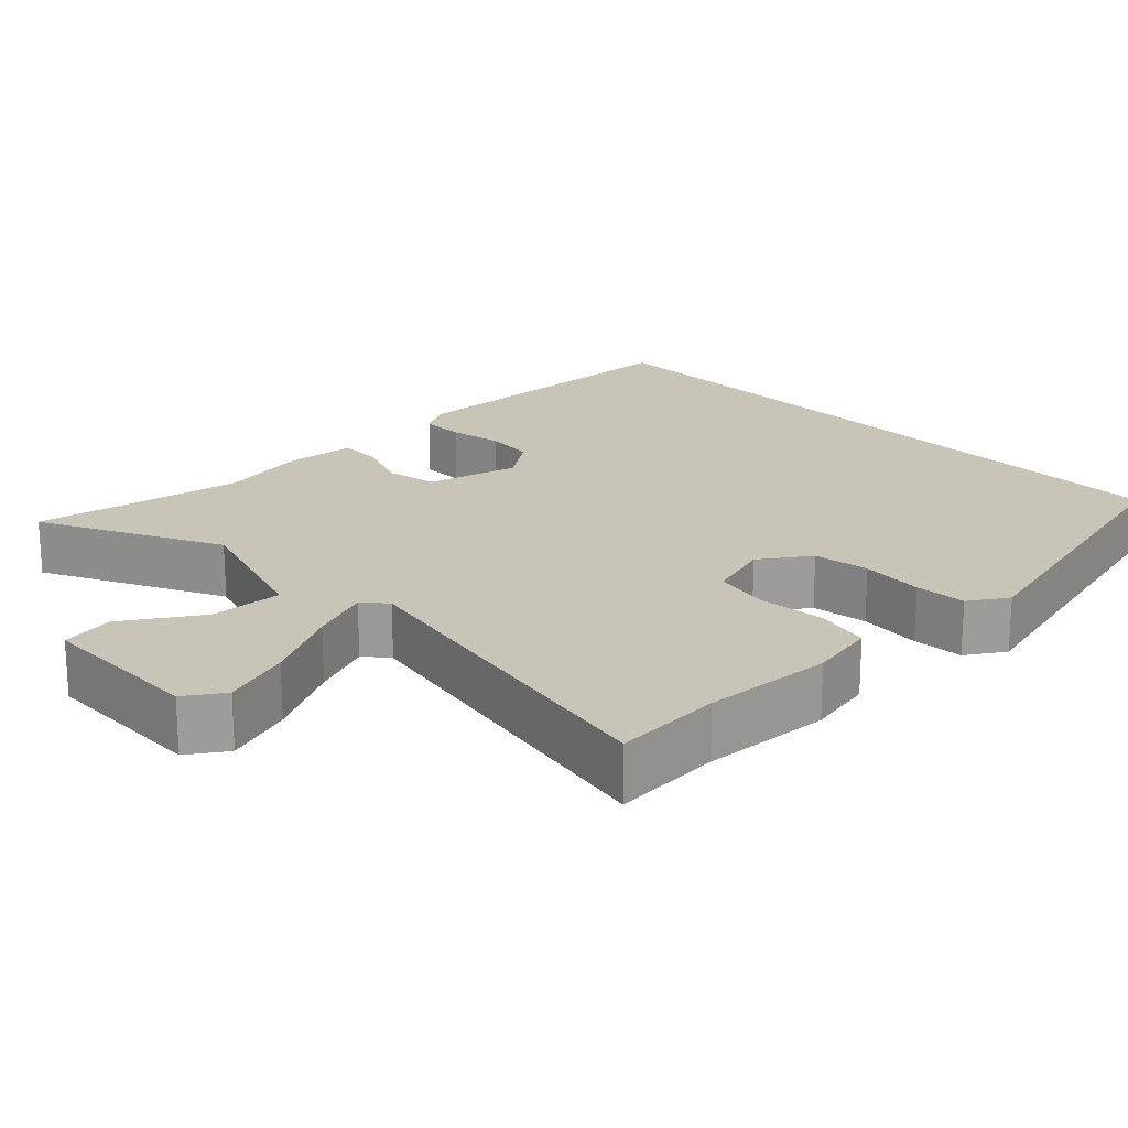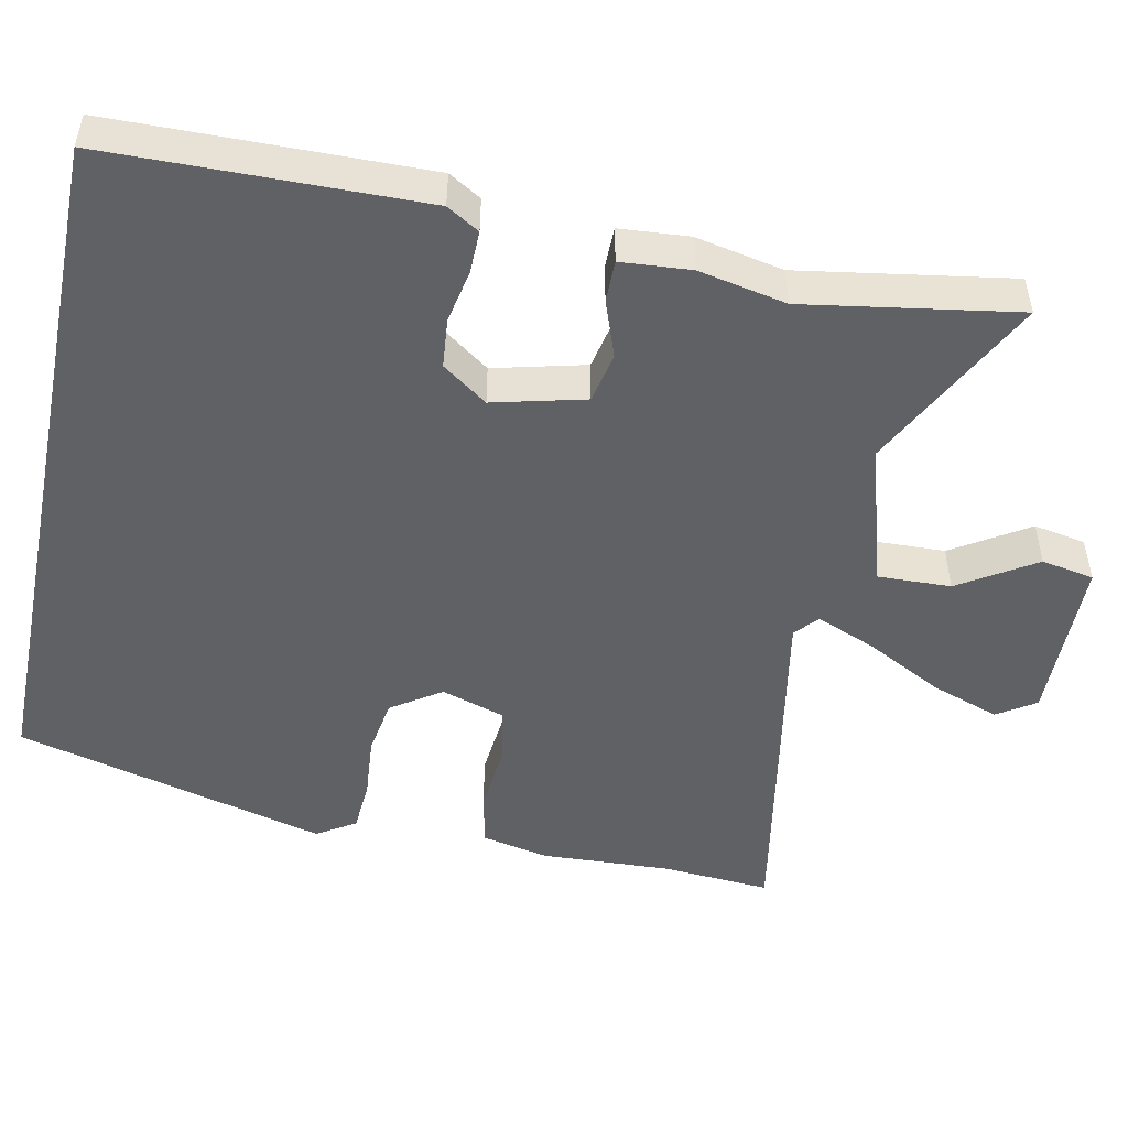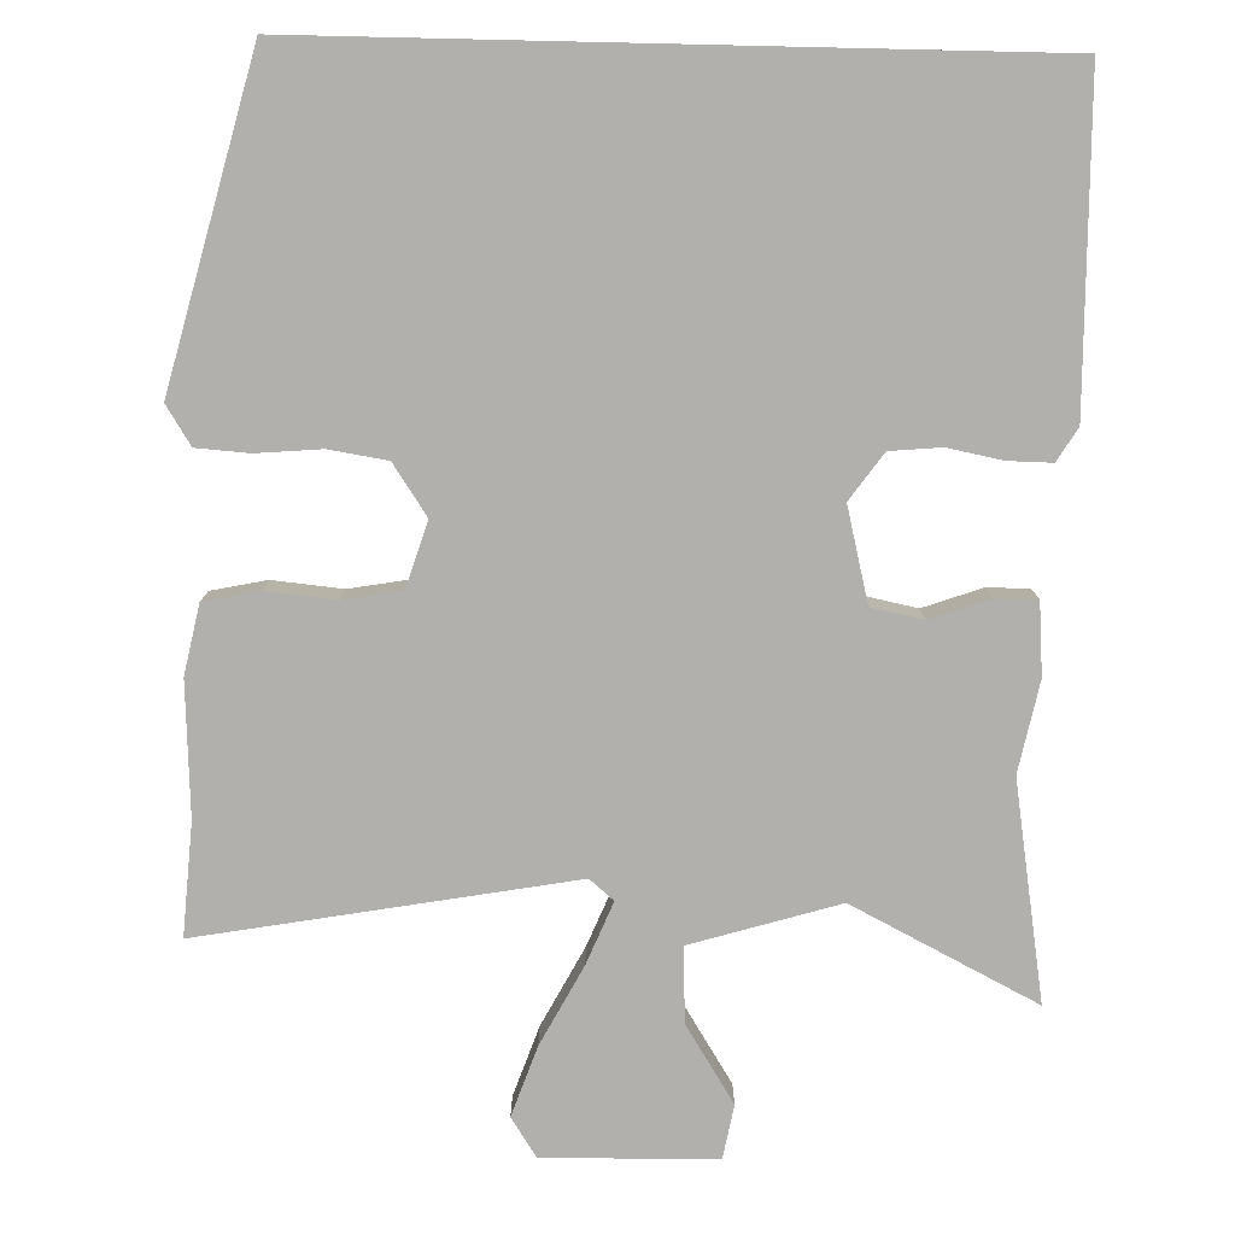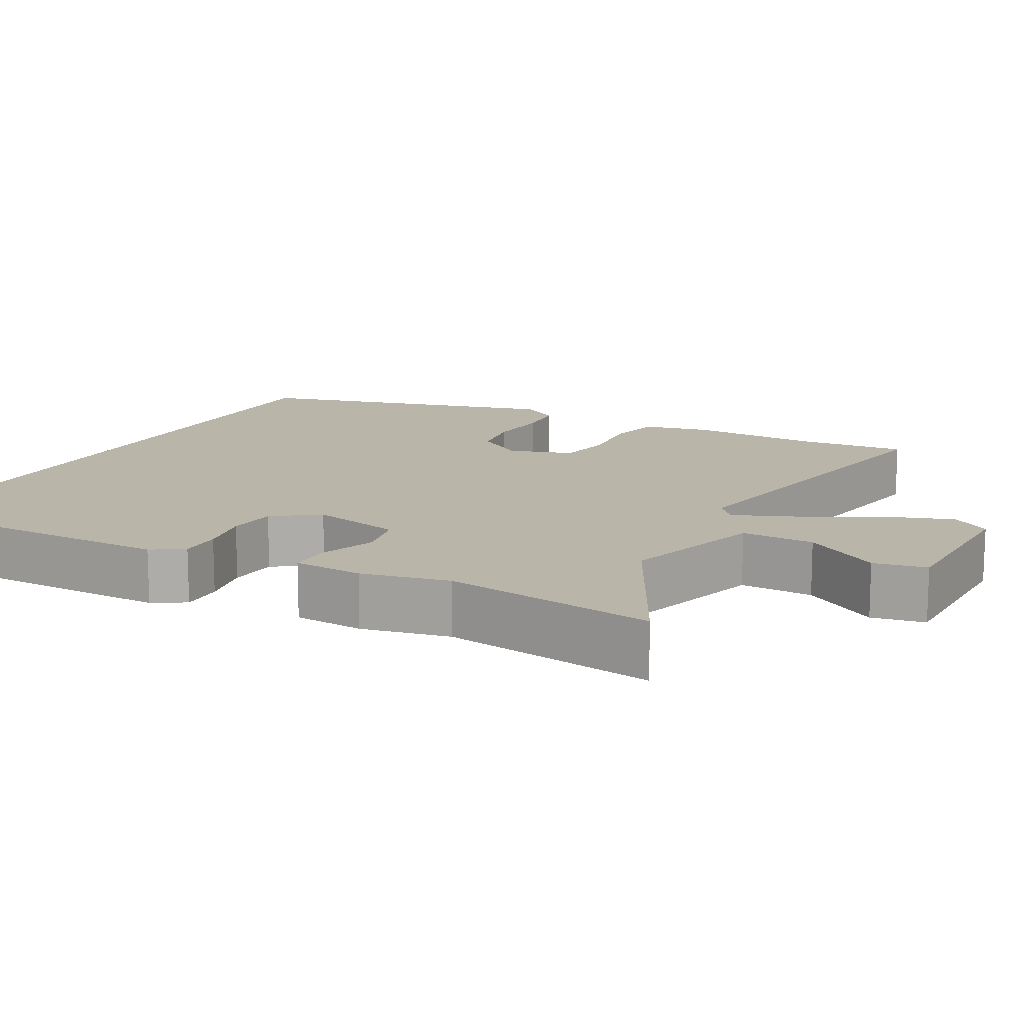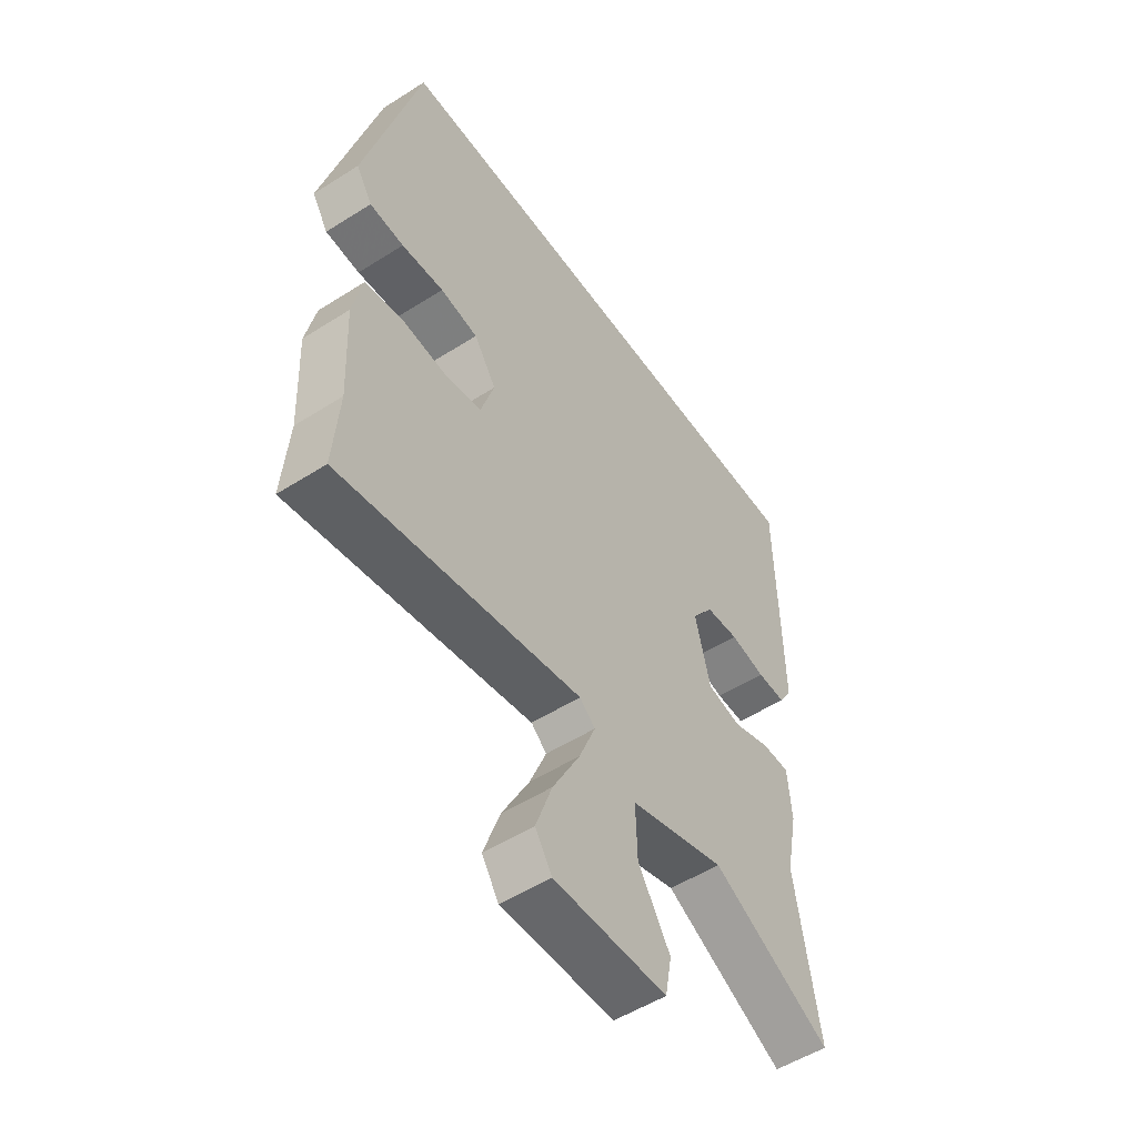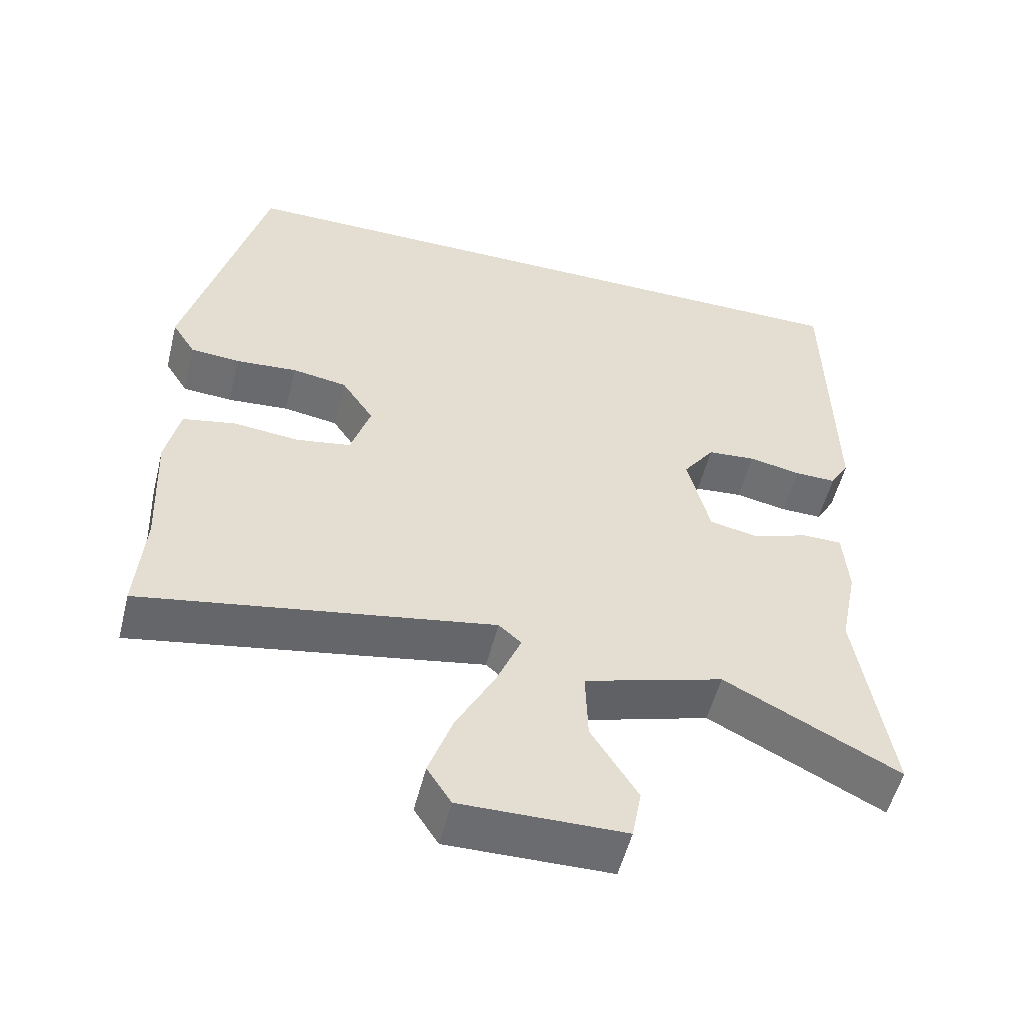
<metadata>
{"format":"obj","ext":"obj","renderer":"f3d","projection":"perspective","resolution":1024,"background":"white","views":[{"elev":20.2,"azim":-133.4,"up":"+Y"},{"elev":-49.5,"azim":78.5,"up":"+Y"},{"elev":-78.7,"azim":-1.3,"up":"+Y"},{"elev":13.6,"azim":118.2,"up":"+Y"},{"elev":-52.8,"azim":-55.7,"up":"+Z"},{"elev":-53.9,"azim":-14.0,"up":"+Z"}]}
</metadata>
<code>
v -0.504 0.07 -0.552
v -0.493 0.07 -0.407
v -0.501 0.07 -0.234
v -0.482 0.07 -0.145
v -0.41 0.07 -0.13
v -0.32 0.07 -0.139
v -0.245 0.07 -0.126
v -0.218 0.07 -0.041
v -0.262 0.07 0.025
v -0.337 0.07 0.037
v -0.421 0.07 0.03
v -0.489 0.07 0.035
v -0.521 0.07 0.086
v -0.413 0.07 0.5
v 0.519 0.07 0.5
v 0.525 0.07 0.083
v 0.499 0.07 0.04
v 0.442 0.07 0.041
v 0.371 0.07 0.055
v 0.305 0.07 0.049
v 0.262 0.07 -0.011
v 0.292 0.07 -0.133
v 0.359 0.07 -0.147
v 0.435 0.07 -0.12
v 0.49 0.07 -0.12
v 0.497 0.07 -0.213
v 0.473 0.07 -0.33
v 0.518 0.07 -0.612
v 0.28 0.07 -0.49
v 0.09 0.07 -0.547
v 0.093 0.07 -0.644
v 0.156 0.07 -0.745
v 0.143 0.07 -0.815
v -0.08 0.07 -0.818
v -0.113 0.07 -0.767
v -0.081 0.07 -0.676
v -0.027 0.07 -0.574
v 0.006 0.07 -0.494
v -0.025 0.07 -0.467
v -0.504 0 -0.552
v -0.493 0 -0.407
v -0.501 0 -0.234
v -0.482 0 -0.145
v -0.41 0 -0.13
v -0.32 0 -0.139
v -0.245 0 -0.126
v -0.218 0 -0.041
v -0.262 0 0.025
v -0.337 0 0.037
v -0.421 0 0.03
v -0.489 0 0.035
v -0.521 0 0.086
v -0.413 0 0.5
v 0.519 0 0.5
v 0.525 0 0.083
v 0.499 0 0.04
v 0.442 0 0.041
v 0.371 0 0.055
v 0.305 0 0.049
v 0.262 0 -0.011
v 0.292 0 -0.133
v 0.359 0 -0.147
v 0.435 0 -0.12
v 0.49 0 -0.12
v 0.497 0 -0.213
v 0.473 0 -0.33
v 0.518 0 -0.612
v 0.28 0 -0.49
v 0.09 0 -0.547
v 0.093 0 -0.644
v 0.156 0 -0.745
v 0.143 0 -0.815
v -0.08 0 -0.818
v -0.113 0 -0.767
v -0.081 0 -0.676
v -0.027 0 -0.574
v 0.006 0 -0.494
v -0.025 0 -0.467
f 34 35 36 37
f 34 37 38
f 31 32 33 34
f 30 31 34 38
f 29 30 38 39
f 27 28 29
f 26 27 29 39
f 23 24 25 26
f 22 23 26 39
f 16 17 18 19
f 16 19 20
f 15 16 20
f 14 15 20 21
f 10 11 12 13
f 9 10 13 14
f 8 9 14 21
f 3 4 5 6
f 2 3 6 7
f 1 2 7
f 39 1 7
f 21 22 39
f 7 8 21 39
f 76 75 74 73
f 77 76 73
f 73 72 71 70
f 77 73 70 69
f 78 77 69 68
f 68 67 66
f 78 68 66 65
f 65 64 63 62
f 78 65 62 61
f 58 57 56 55
f 59 58 55
f 59 55 54
f 60 59 54 53
f 52 51 50 49
f 53 52 49 48
f 60 53 48 47
f 45 44 43 42
f 46 45 42 41
f 46 41 40
f 46 40 78
f 78 61 60
f 78 60 47 46
f 1 40 41 2
f 2 41 42 3
f 3 42 43 4
f 4 43 44 5
f 5 44 45 6
f 6 45 46 7
f 7 46 47 8
f 8 47 48 9
f 9 48 49 10
f 10 49 50 11
f 11 50 51 12
f 12 51 52 13
f 13 52 53 14
f 14 53 54 15
f 15 54 55 16
f 16 55 56 17
f 17 56 57 18
f 18 57 58 19
f 19 58 59 20
f 20 59 60 21
f 21 60 61 22
f 22 61 62 23
f 23 62 63 24
f 24 63 64 25
f 25 64 65 26
f 26 65 66 27
f 27 66 67 28
f 28 67 68 29
f 29 68 69 30
f 30 69 70 31
f 31 70 71 32
f 32 71 72 33
f 33 72 73 34
f 34 73 74 35
f 35 74 75 36
f 36 75 76 37
f 37 76 77 38
f 38 77 78 39
f 39 78 40 1

</code>
